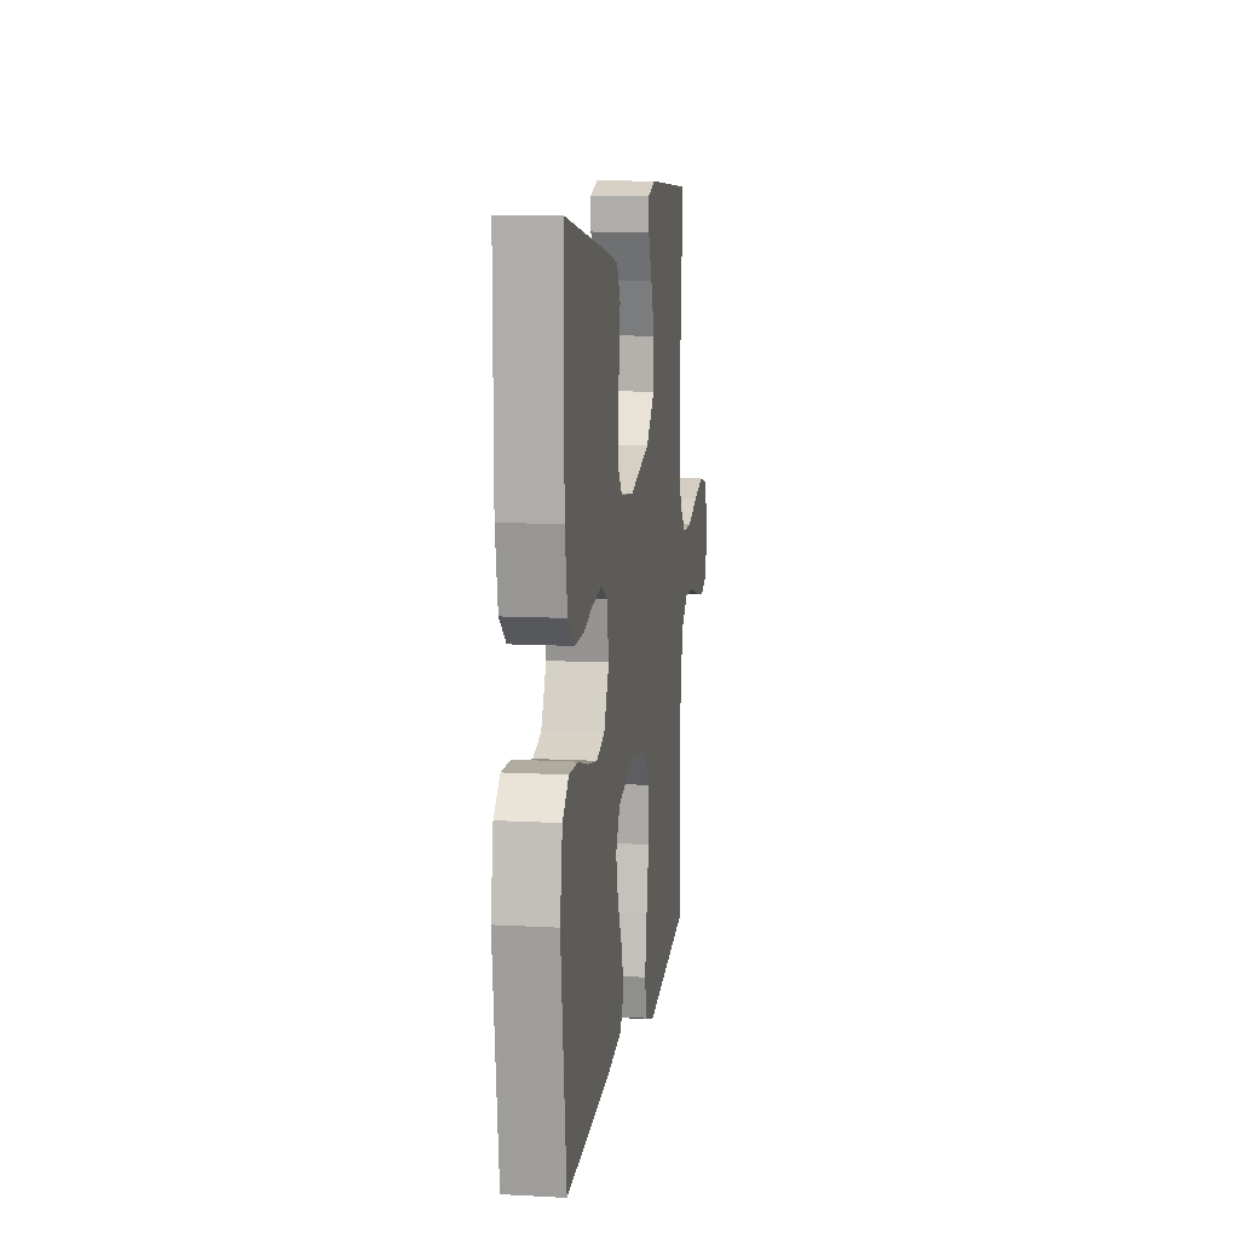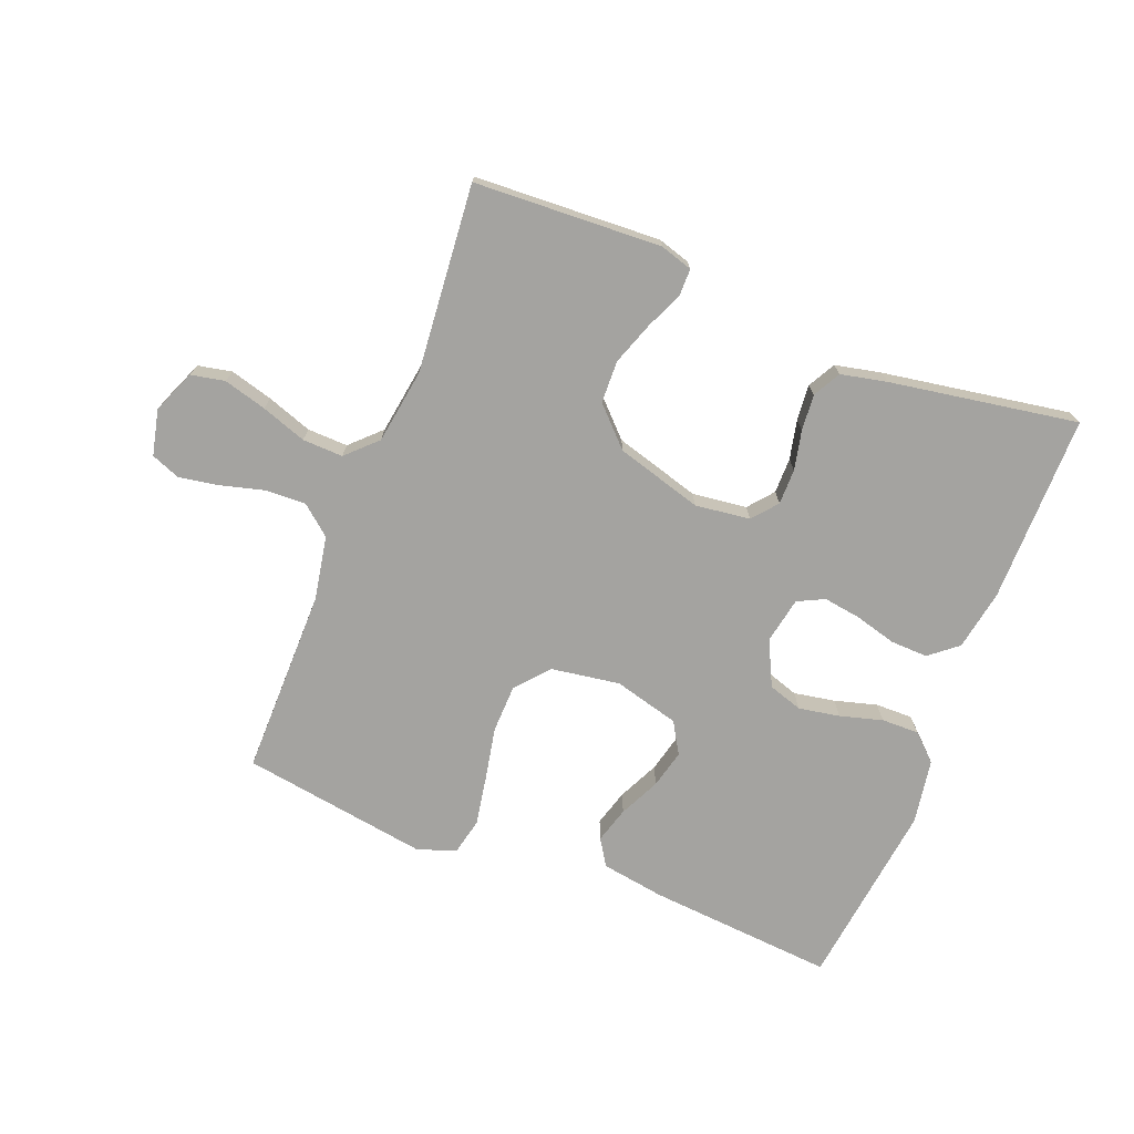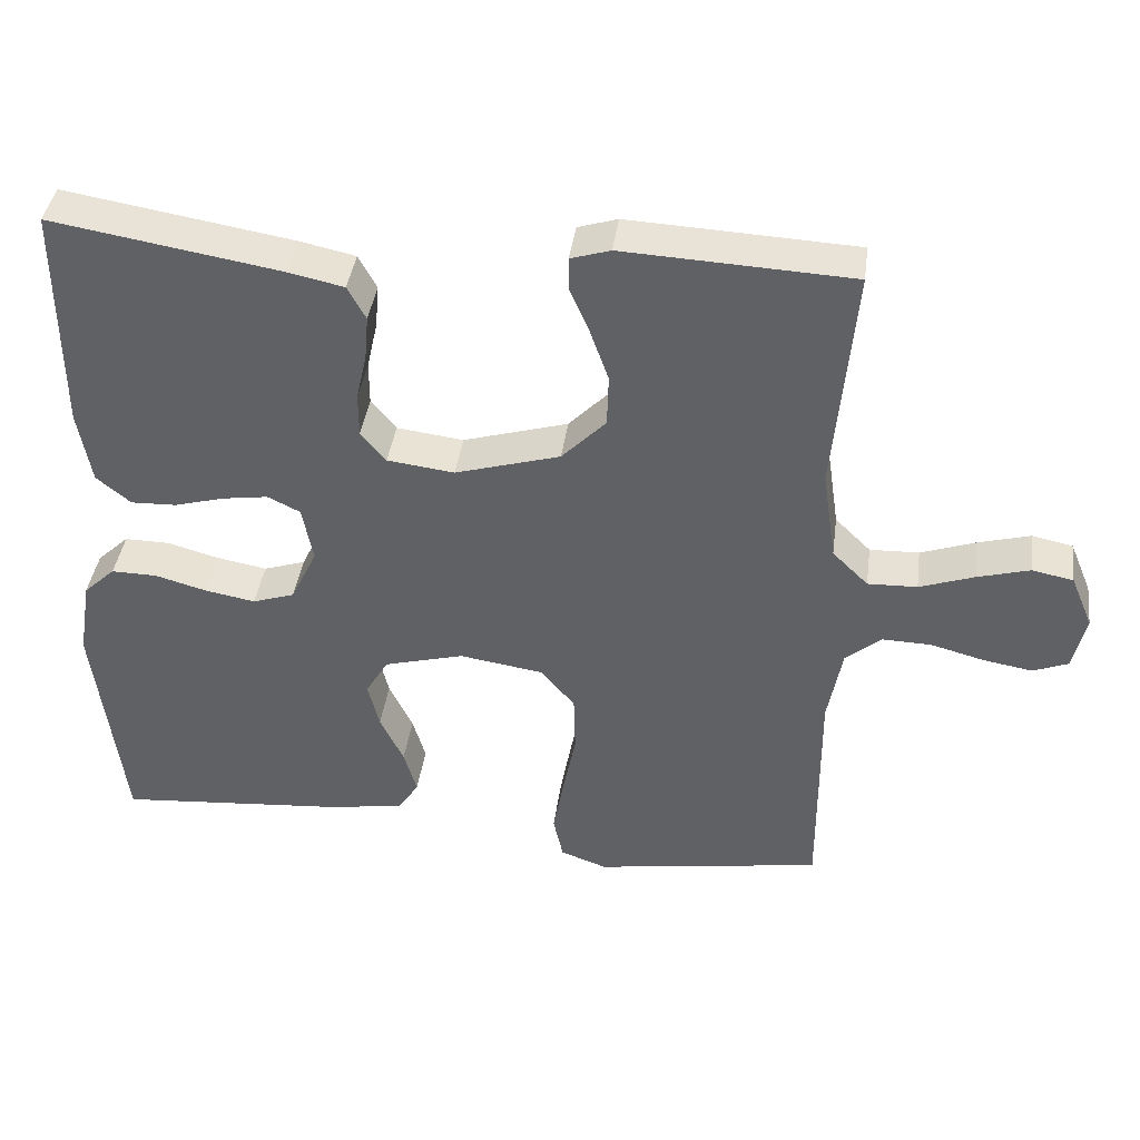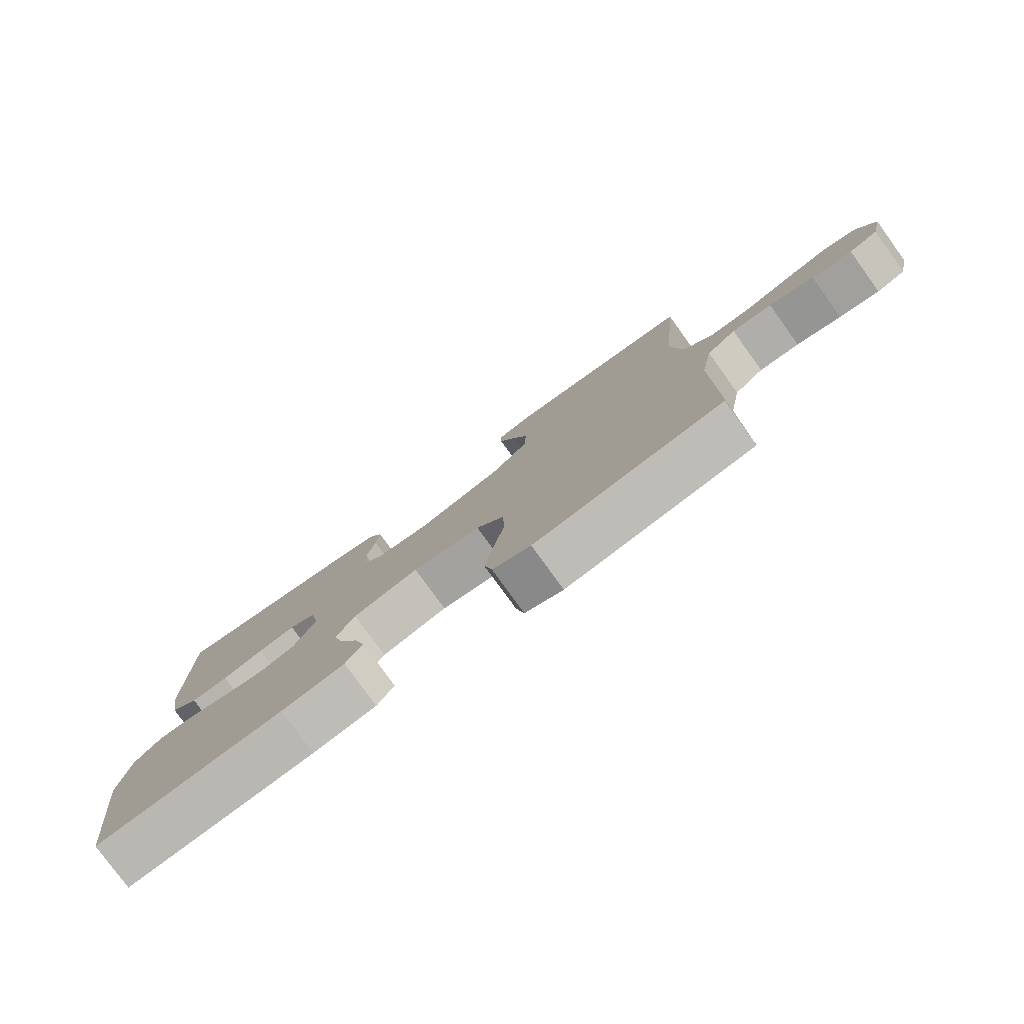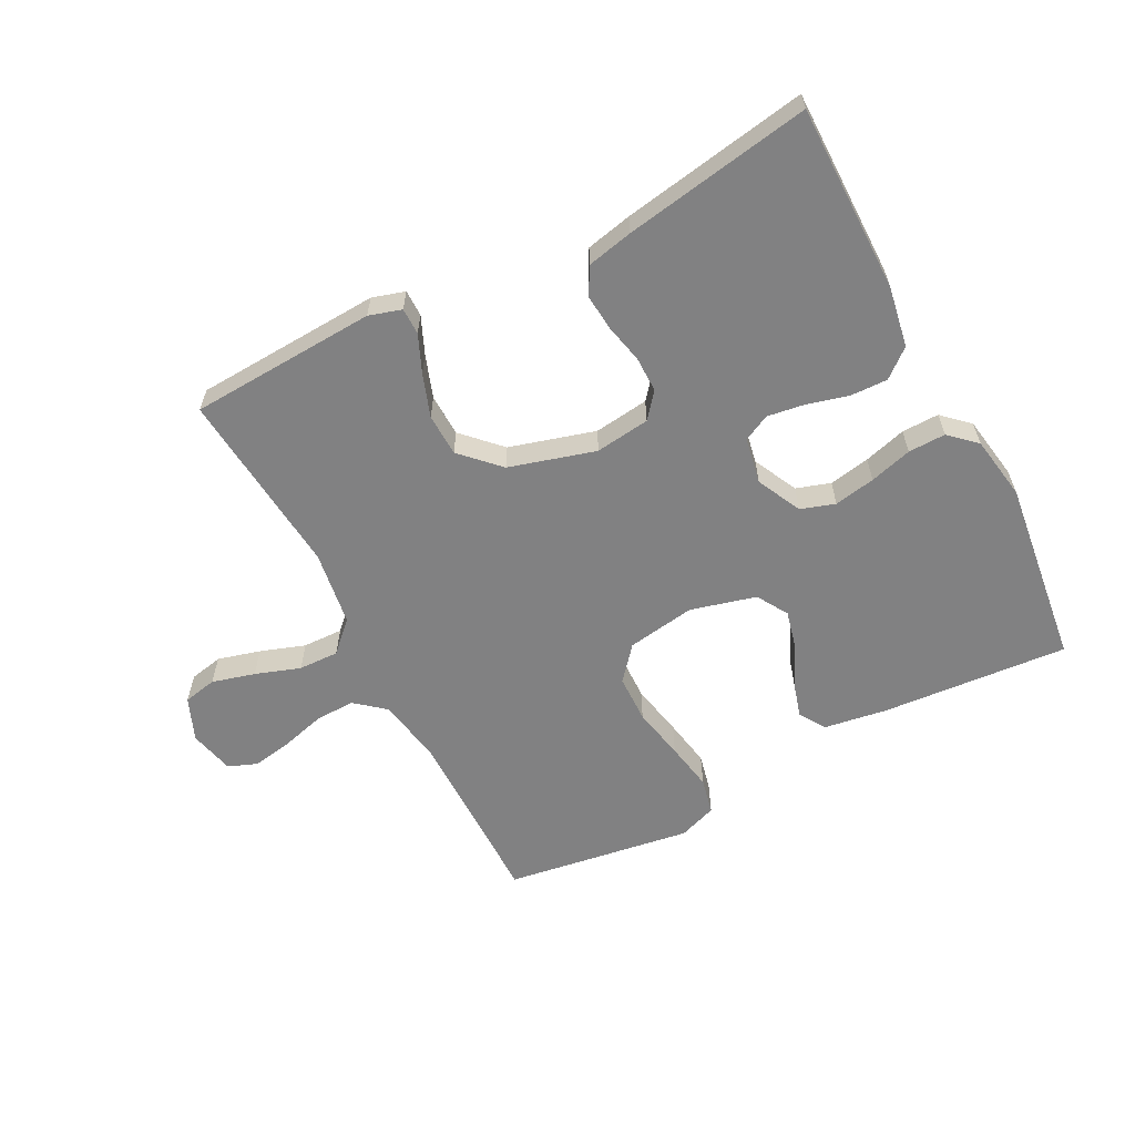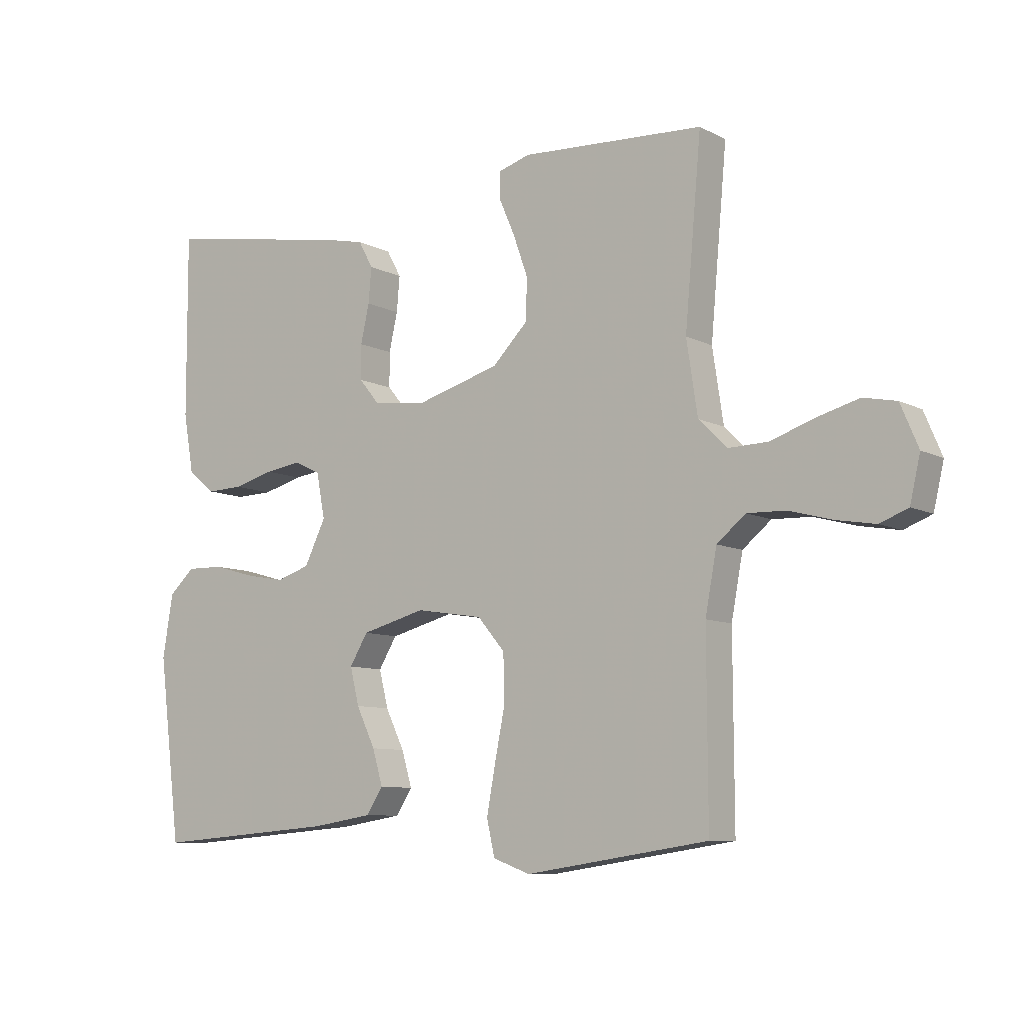
<metadata>
{"format":"obj","ext":"obj","renderer":"f3d","projection":"perspective","resolution":1024,"background":"white","views":[{"elev":10.6,"azim":97.9,"up":"+Z"},{"elev":-73.0,"azim":-21.5,"up":"+Y"},{"elev":40.1,"azim":-172.4,"up":"+Z"},{"elev":-79.0,"azim":-144.1,"up":"+Z"},{"elev":-60.5,"azim":27.6,"up":"+Y"},{"elev":-8.6,"azim":-143.8,"up":"+Z"}]}
</metadata>
<code>
v 0.5 0.07 0.5
v 0.499 0.07 0.2
v 0.482 0.07 0.103
v 0.437 0.07 0.066
v 0.377 0.07 0.068
v 0.311 0.07 0.086
v 0.251 0.07 0.095
v 0.208 0.07 0.074
v 0.194 0.07 0
v 0.229 0.07 -0.072
v 0.284 0.07 -0.09
v 0.35 0.07 -0.078
v 0.418 0.07 -0.059
v 0.478 0.07 -0.058
v 0.52 0.07 -0.097
v 0.537 0.07 -0.2
v 0.5 0.07 -0.5
v 0.2 0.07 -0.476
v 0.099 0.07 -0.46
v 0.072 0.07 -0.418
v 0.089 0.07 -0.36
v 0.12 0.07 -0.295
v 0.135 0.07 -0.234
v 0.105 0.07 -0.184
v 0 0.07 -0.156
v -0.11 0.07 -0.173
v -0.155 0.07 -0.226
v -0.157 0.07 -0.303
v -0.14 0.07 -0.388
v -0.126 0.07 -0.466
v -0.139 0.07 -0.524
v -0.2 0.07 -0.546
v -0.5 0.07 -0.5
v -0.499 0.07 -0.2
v -0.518 0.07 -0.098
v -0.565 0.07 -0.059
v -0.629 0.07 -0.061
v -0.7 0.07 -0.08
v -0.764 0.07 -0.091
v -0.81 0.07 -0.073
v -0.827 0.07 0
v -0.798 0.07 0.069
v -0.744 0.07 0.08
v -0.675 0.07 0.061
v -0.603 0.07 0.036
v -0.538 0.07 0.034
v -0.491 0.07 0.08
v -0.473 0.07 0.2
v -0.5 0.07 0.5
v -0.2 0.07 0.515
v -0.148 0.07 0.499
v -0.148 0.07 0.456
v -0.174 0.07 0.396
v -0.198 0.07 0.328
v -0.196 0.07 0.26
v -0.138 0.07 0.201
v 0 0.07 0.161
v 0.088 0.07 0.172
v 0.121 0.07 0.212
v 0.121 0.07 0.269
v 0.107 0.07 0.332
v 0.102 0.07 0.39
v 0.126 0.07 0.434
v 0.2 0.07 0.45
v 0.5 0 0.5
v 0.499 0 0.2
v 0.482 0 0.103
v 0.437 0 0.066
v 0.377 0 0.068
v 0.311 0 0.086
v 0.251 0 0.095
v 0.208 0 0.074
v 0.194 0 0
v 0.229 0 -0.072
v 0.284 0 -0.09
v 0.35 0 -0.078
v 0.418 0 -0.059
v 0.478 0 -0.058
v 0.52 0 -0.097
v 0.537 0 -0.2
v 0.5 0 -0.5
v 0.2 0 -0.476
v 0.099 0 -0.46
v 0.072 0 -0.418
v 0.089 0 -0.36
v 0.12 0 -0.295
v 0.135 0 -0.234
v 0.105 0 -0.184
v 0 0 -0.156
v -0.11 0 -0.173
v -0.155 0 -0.226
v -0.157 0 -0.303
v -0.14 0 -0.388
v -0.126 0 -0.466
v -0.139 0 -0.524
v -0.2 0 -0.546
v -0.5 0 -0.5
v -0.499 0 -0.2
v -0.518 0 -0.098
v -0.565 0 -0.059
v -0.629 0 -0.061
v -0.7 0 -0.08
v -0.764 0 -0.091
v -0.81 0 -0.073
v -0.827 0 0
v -0.798 0 0.069
v -0.744 0 0.08
v -0.675 0 0.061
v -0.603 0 0.036
v -0.538 0 0.034
v -0.491 0 0.08
v -0.473 0 0.2
v -0.5 0 0.5
v -0.2 0 0.515
v -0.148 0 0.499
v -0.148 0 0.456
v -0.174 0 0.396
v -0.198 0 0.328
v -0.196 0 0.26
v -0.138 0 0.201
v 0 0 0.161
v 0.088 0 0.172
v 0.121 0 0.212
v 0.121 0 0.269
v 0.107 0 0.332
v 0.102 0 0.39
v 0.126 0 0.434
v 0.2 0 0.45
f 60 61 62 63
f 59 60 63 64
f 50 51 52 53
f 48 49 50 53
f 47 48 53 54
f 46 47 54 55
f 42 43 44 45
f 40 41 42 45
f 40 45 46
f 37 38 39 40
f 37 40 46
f 36 37 46 55
f 31 32 33 34
f 31 34 35
f 28 29 30 31
f 28 31 35
f 27 28 35 36
f 19 20 21 22
f 19 22 23
f 18 19 23
f 17 18 23
f 16 17 23 24
f 12 13 14 15
f 11 12 15 16
f 10 11 16 24
f 3 4 5 6
f 3 6 7
f 2 3 7
f 59 64 1 2
f 58 59 2 7
f 57 58 7 8
f 56 57 8 9
f 27 36 55 56
f 26 27 56
f 25 26 56 9
f 9 10 24 25
f 127 126 125 124
f 128 127 124 123
f 117 116 115 114
f 117 114 113 112
f 118 117 112 111
f 119 118 111 110
f 109 108 107 106
f 109 106 105 104
f 110 109 104
f 104 103 102 101
f 110 104 101
f 119 110 101 100
f 98 97 96 95
f 99 98 95
f 95 94 93 92
f 99 95 92
f 100 99 92 91
f 86 85 84 83
f 87 86 83
f 87 83 82
f 87 82 81
f 88 87 81 80
f 79 78 77 76
f 80 79 76 75
f 88 80 75 74
f 70 69 68 67
f 71 70 67
f 71 67 66
f 66 65 128 123
f 71 66 123 122
f 72 71 122 121
f 73 72 121 120
f 120 119 100 91
f 120 91 90
f 73 120 90 89
f 89 88 74 73
f 1 65 66 2
f 2 66 67 3
f 3 67 68 4
f 4 68 69 5
f 5 69 70 6
f 6 70 71 7
f 7 71 72 8
f 8 72 73 9
f 9 73 74 10
f 10 74 75 11
f 11 75 76 12
f 12 76 77 13
f 13 77 78 14
f 14 78 79 15
f 15 79 80 16
f 16 80 81 17
f 17 81 82 18
f 18 82 83 19
f 19 83 84 20
f 20 84 85 21
f 21 85 86 22
f 22 86 87 23
f 23 87 88 24
f 24 88 89 25
f 25 89 90 26
f 26 90 91 27
f 27 91 92 28
f 28 92 93 29
f 29 93 94 30
f 30 94 95 31
f 31 95 96 32
f 32 96 97 33
f 33 97 98 34
f 34 98 99 35
f 35 99 100 36
f 36 100 101 37
f 37 101 102 38
f 38 102 103 39
f 39 103 104 40
f 40 104 105 41
f 41 105 106 42
f 42 106 107 43
f 43 107 108 44
f 44 108 109 45
f 45 109 110 46
f 46 110 111 47
f 47 111 112 48
f 48 112 113 49
f 49 113 114 50
f 50 114 115 51
f 51 115 116 52
f 52 116 117 53
f 53 117 118 54
f 54 118 119 55
f 55 119 120 56
f 56 120 121 57
f 57 121 122 58
f 58 122 123 59
f 59 123 124 60
f 60 124 125 61
f 61 125 126 62
f 62 126 127 63
f 63 127 128 64
f 64 128 65 1

</code>
